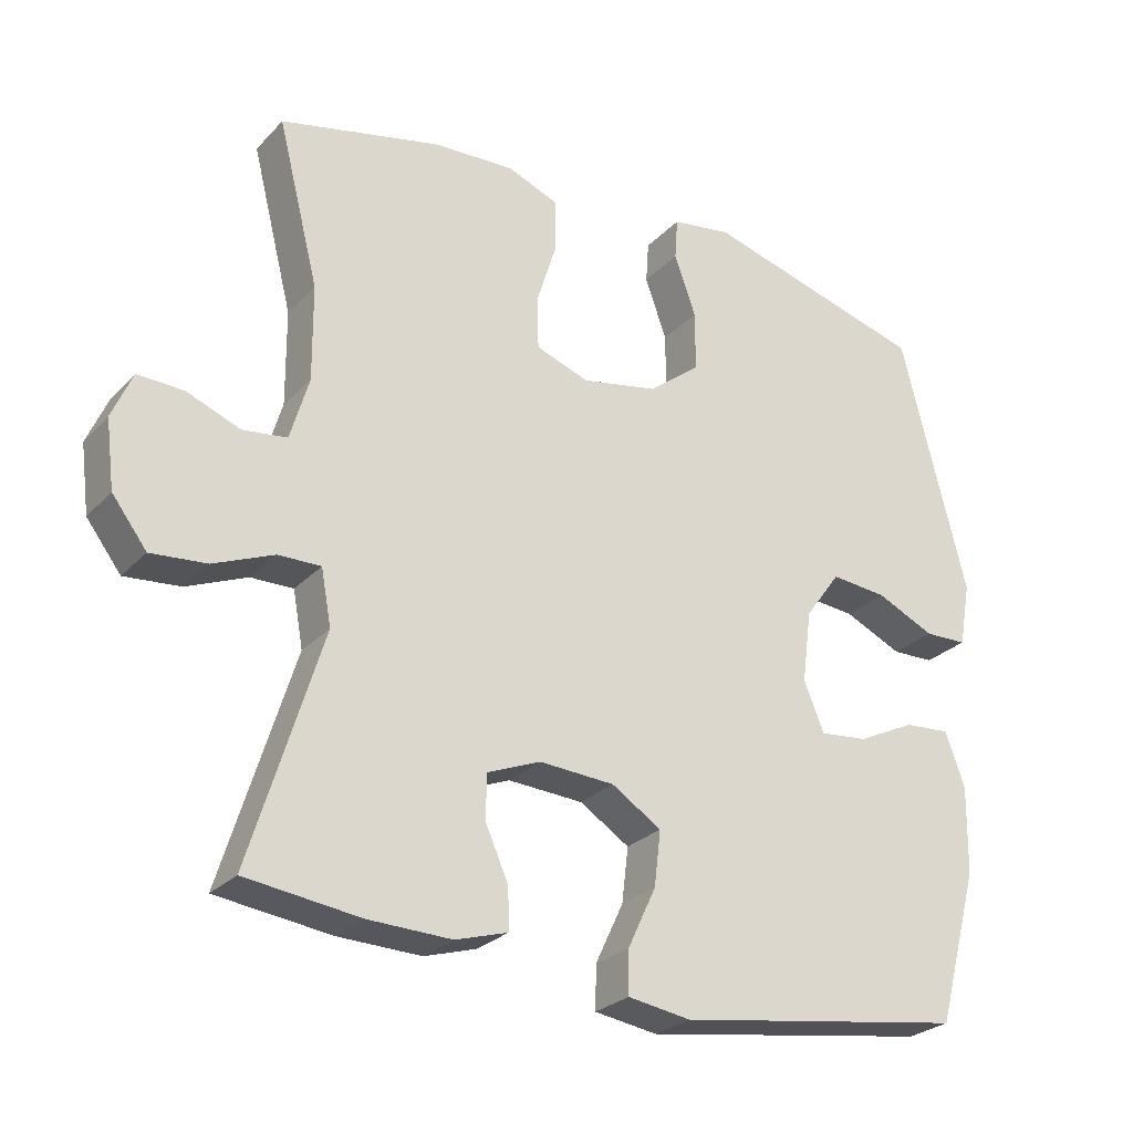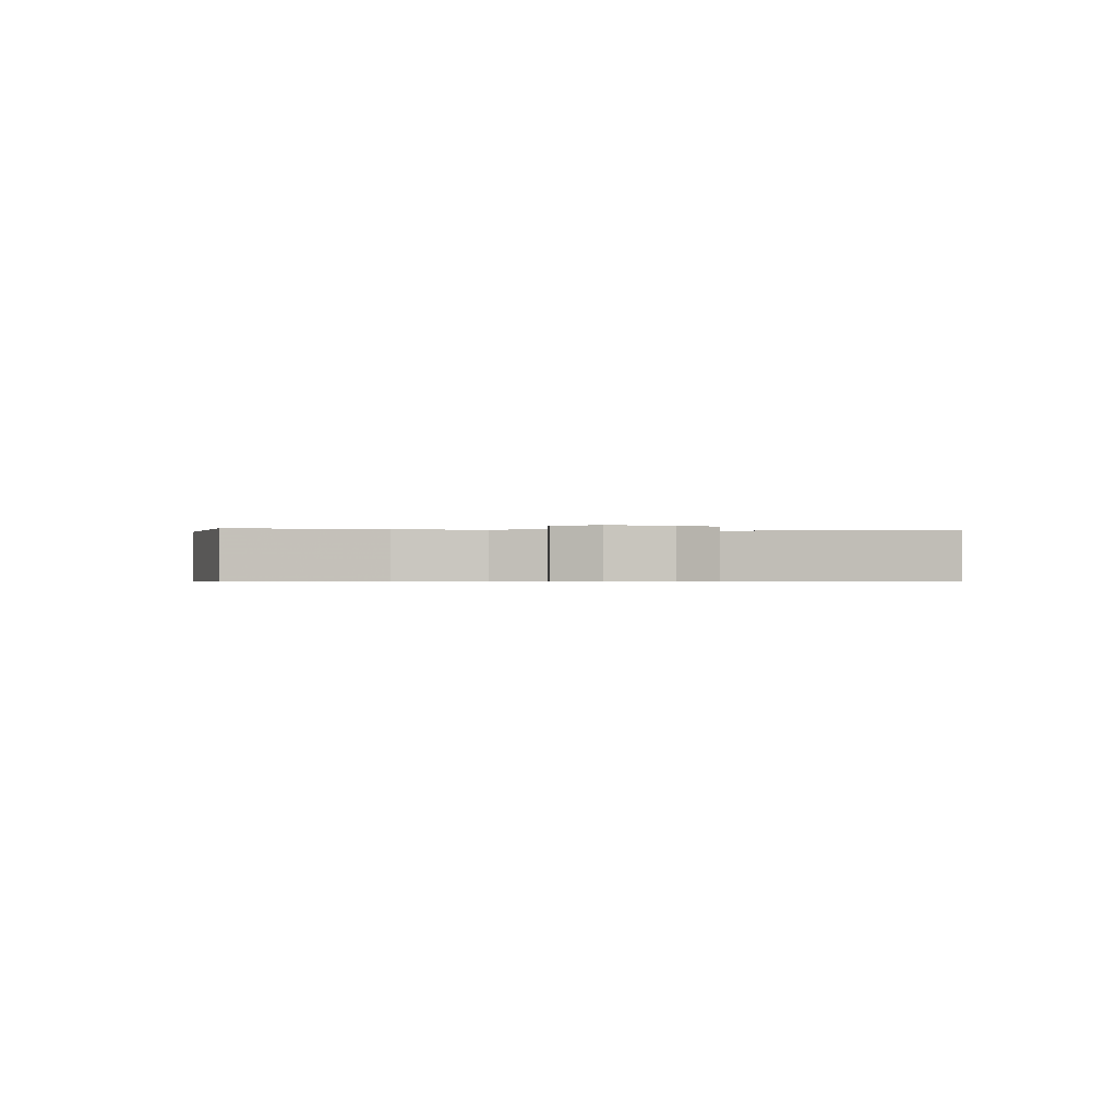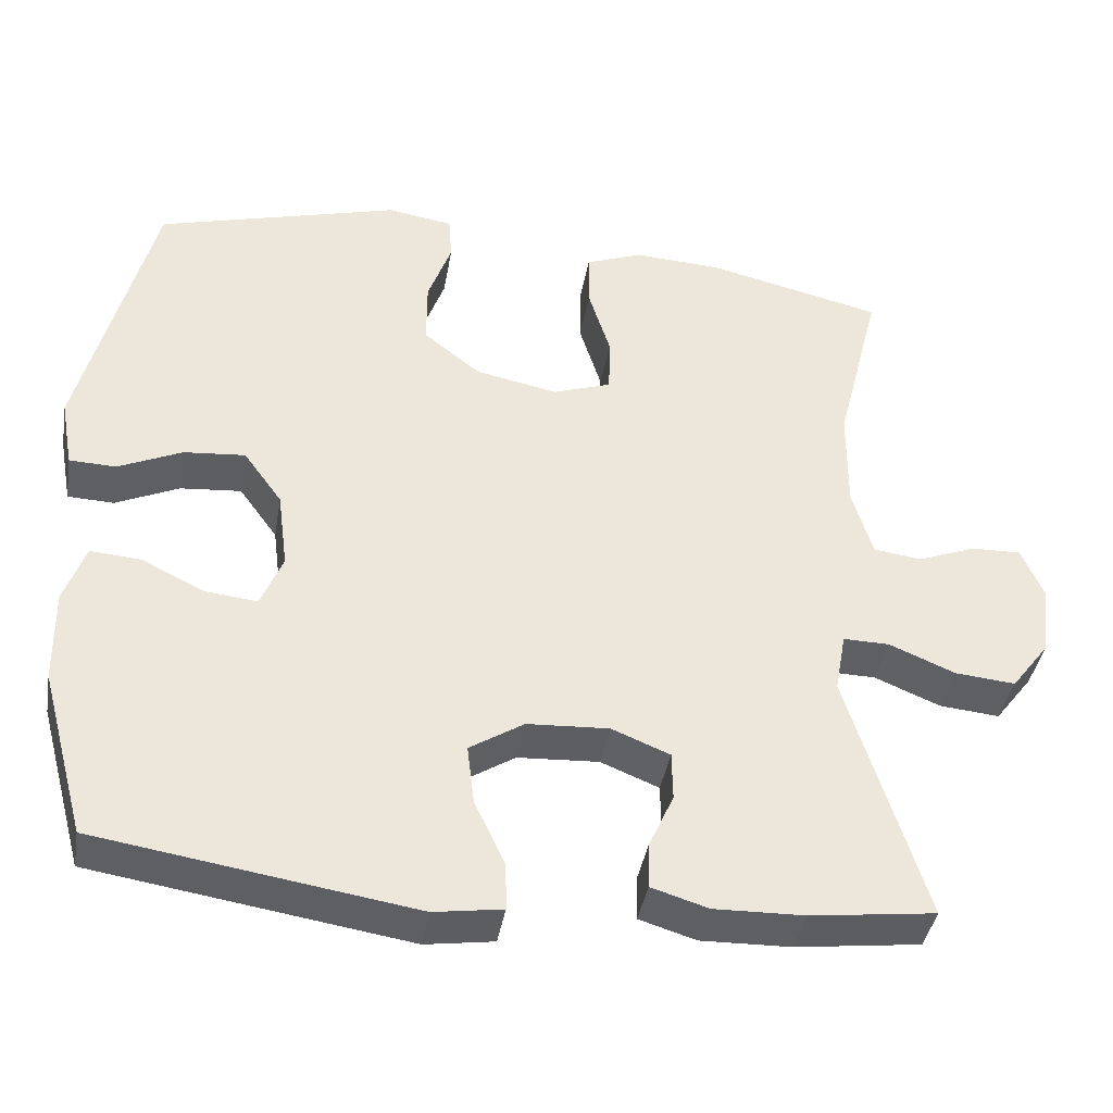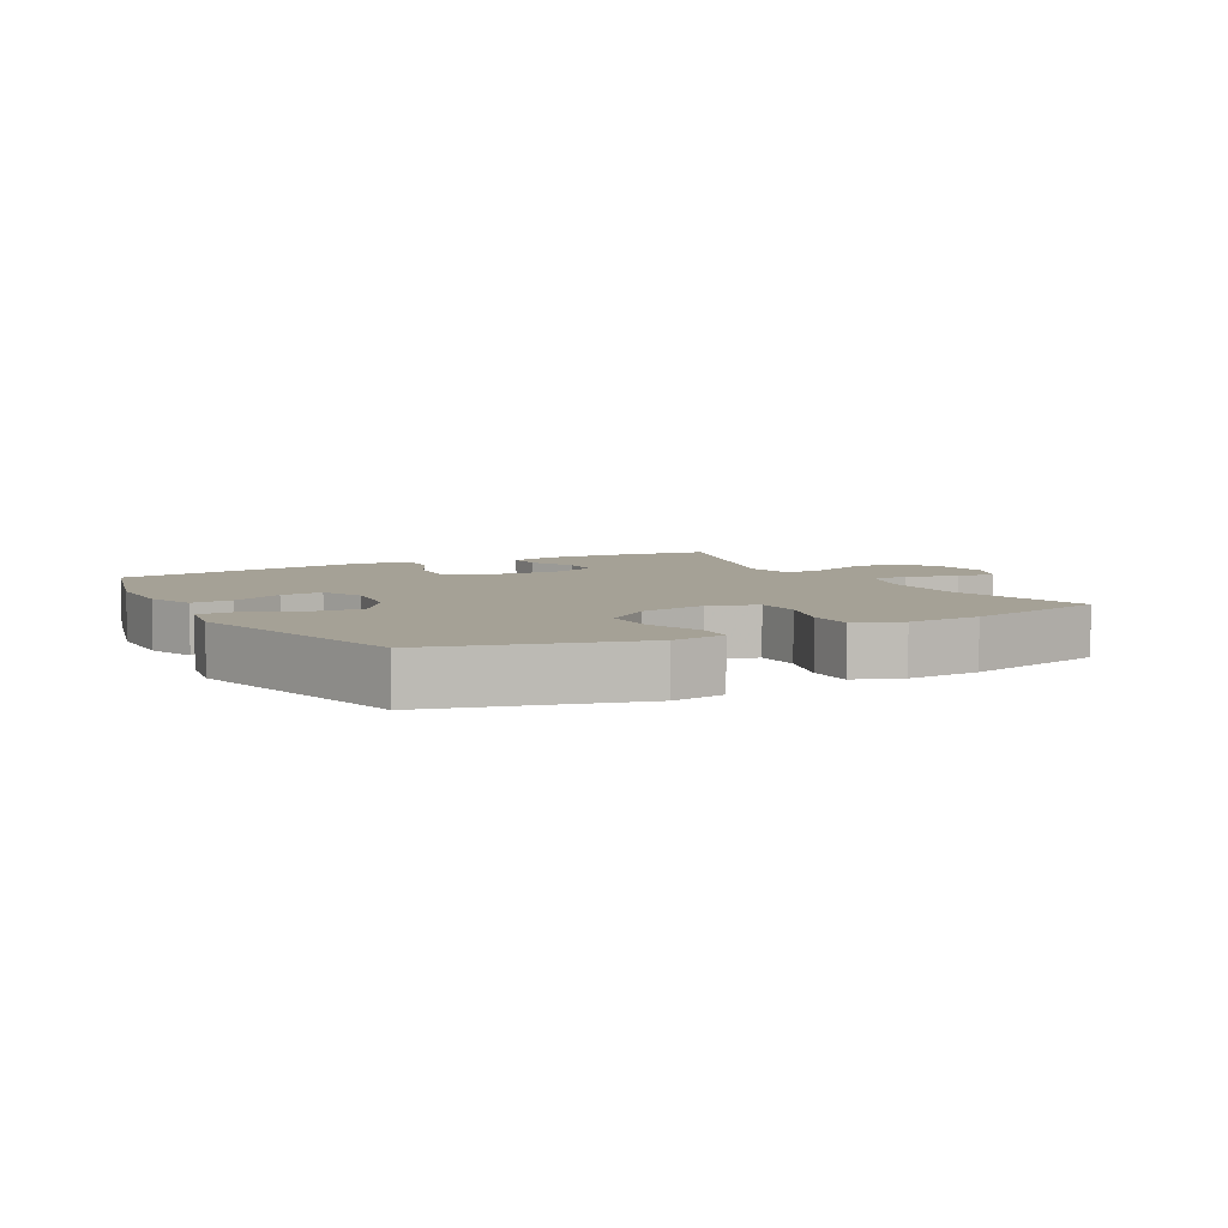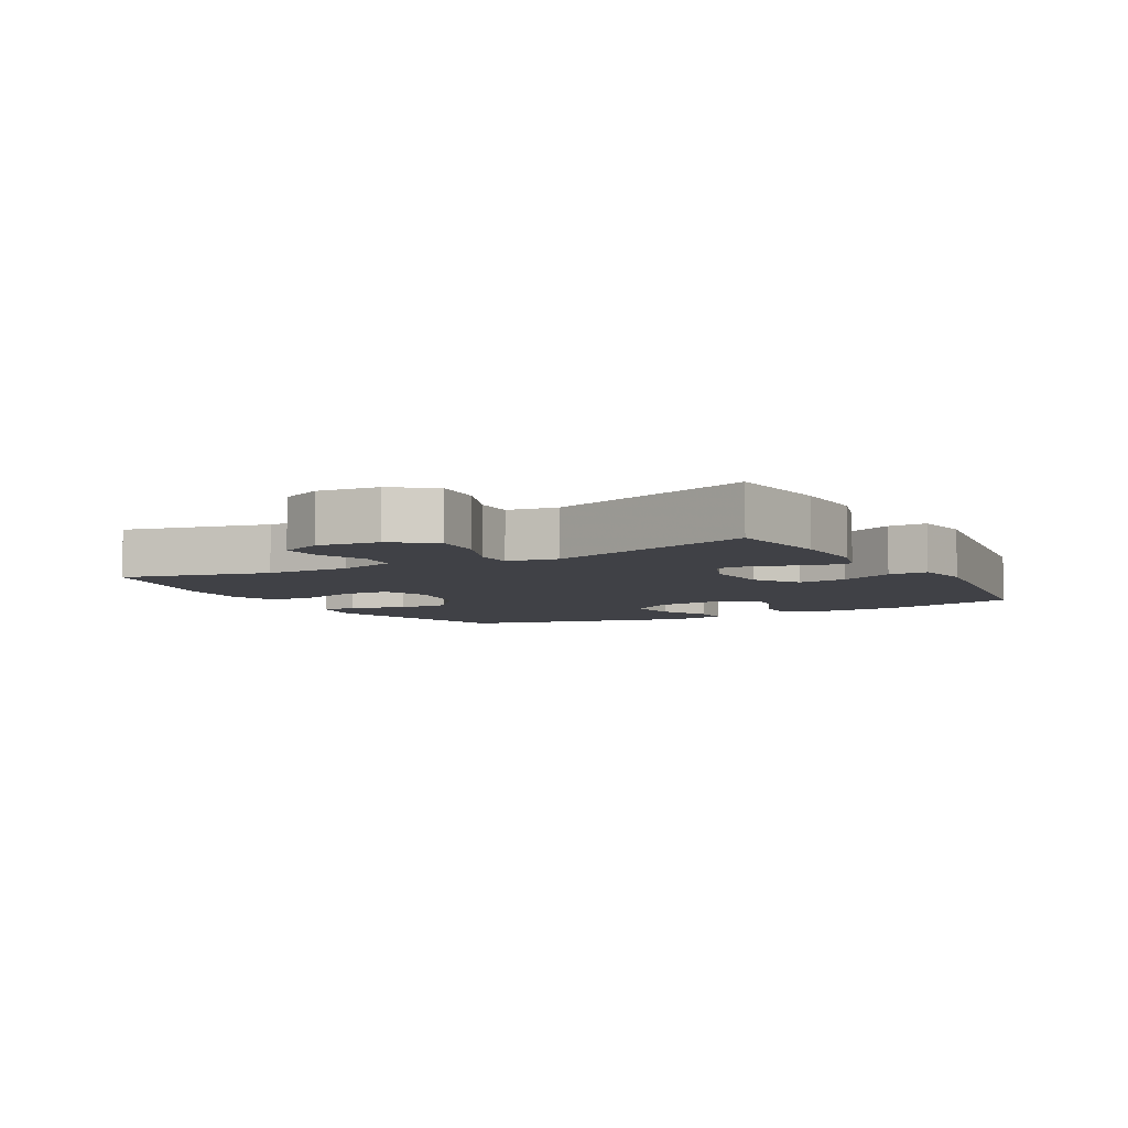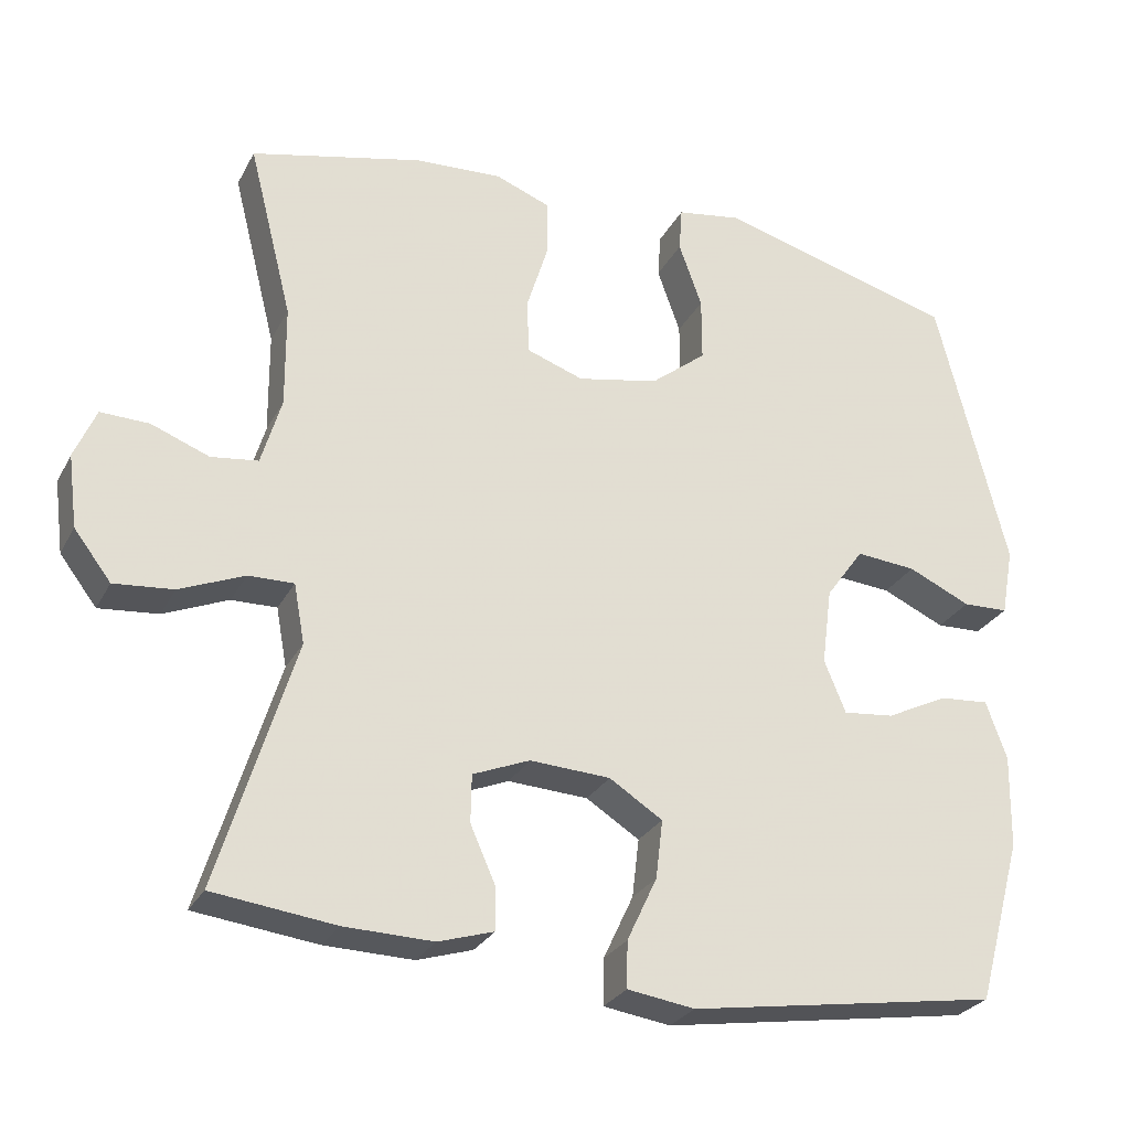
<metadata>
{"format":"obj","ext":"obj","renderer":"f3d","projection":"perspective","resolution":1024,"background":"white","views":[{"elev":-26.7,"azim":147.0,"up":"+Z"},{"elev":-0.6,"azim":85.0,"up":"+Y"},{"elev":-40.1,"azim":-9.7,"up":"+Z"},{"elev":6.0,"azim":-28.8,"up":"+Y"},{"elev":-6.0,"azim":119.6,"up":"+Y"},{"elev":-27.3,"azim":157.2,"up":"+Z"}]}
</metadata>
<code>
v 0.5 0.07 0.5
v 0.443 0.07 0.274
v 0.442 0.07 0.142
v 0.468 0.07 0.054
v 0.529 0.07 0.046
v 0.604 0.07 0.075
v 0.667 0.07 0.077
v 0.695 0.07 0.012
v 0.683 0.07 -0.082
v 0.635 0.07 -0.145
v 0.558 0.07 -0.138
v 0.474 0.07 -0.103
v 0.415 0.07 -0.102
v 0.401 0.07 -0.179
v 0.5 0.07 -0.5
v 0.341 0.07 -0.52
v 0.226 0.07 -0.523
v 0.154 0.07 -0.501
v 0.155 0.07 -0.444
v 0.187 0.07 -0.372
v 0.186 0.07 -0.31
v 0.112 0.07 -0.28
v 0.008 0.07 -0.286
v -0.061 0.07 -0.33
v -0.052 0.07 -0.406
v -0.013 0.07 -0.489
v -0.012 0.07 -0.549
v -0.099 0.07 -0.562
v -0.5 0.07 -0.5
v -0.558 0.07 -0.287
v -0.56 0.07 -0.166
v -0.533 0.07 -0.091
v -0.469 0.07 -0.096
v -0.389 0.07 -0.135
v -0.323 0.07 -0.142
v -0.295 0.07 -0.074
v -0.308 0.07 0.026
v -0.357 0.07 0.094
v -0.435 0.07 0.087
v -0.516 0.07 0.05
v -0.575 0.07 0.052
v -0.591 0.07 0.14
v -0.5 0.07 0.5
v -0.19 0.07 0.586
v -0.107 0.07 0.573
v -0.103 0.07 0.515
v -0.133 0.07 0.431
v -0.133 0.07 0.348
v -0.061 0.07 0.291
v 0.044 0.07 0.27
v 0.118 0.07 0.296
v 0.12 0.07 0.368
v 0.092 0.07 0.458
v 0.092 0.07 0.53
v 0.164 0.07 0.558
v 0.277 0.07 0.552
v 0.5 0 0.5
v 0.443 0 0.274
v 0.442 0 0.142
v 0.468 0 0.054
v 0.529 0 0.046
v 0.604 0 0.075
v 0.667 0 0.077
v 0.695 0 0.012
v 0.683 0 -0.082
v 0.635 0 -0.145
v 0.558 0 -0.138
v 0.474 0 -0.103
v 0.415 0 -0.102
v 0.401 0 -0.179
v 0.5 0 -0.5
v 0.341 0 -0.52
v 0.226 0 -0.523
v 0.154 0 -0.501
v 0.155 0 -0.444
v 0.187 0 -0.372
v 0.186 0 -0.31
v 0.112 0 -0.28
v 0.008 0 -0.286
v -0.061 0 -0.33
v -0.052 0 -0.406
v -0.013 0 -0.489
v -0.012 0 -0.549
v -0.099 0 -0.562
v -0.5 0 -0.5
v -0.558 0 -0.287
v -0.56 0 -0.166
v -0.533 0 -0.091
v -0.469 0 -0.096
v -0.389 0 -0.135
v -0.323 0 -0.142
v -0.295 0 -0.074
v -0.308 0 0.026
v -0.357 0 0.094
v -0.435 0 0.087
v -0.516 0 0.05
v -0.575 0 0.052
v -0.591 0 0.14
v -0.5 0 0.5
v -0.19 0 0.586
v -0.107 0 0.573
v -0.103 0 0.515
v -0.133 0 0.431
v -0.133 0 0.348
v -0.061 0 0.291
v 0.044 0 0.27
v 0.118 0 0.296
v 0.12 0 0.368
v 0.092 0 0.458
v 0.092 0 0.53
v 0.164 0 0.558
v 0.277 0 0.552
f 56 1 2
f 55 56 2
f 54 55 2
f 53 54 2
f 52 53 2
f 51 52 2 3
f 50 51 3 4
f 49 50 4
f 45 46 47
f 44 45 47
f 43 44 47
f 42 43 47
f 41 42 47
f 40 41 47
f 39 40 47
f 38 39 47 48
f 37 38 48 49
f 32 33 34
f 31 32 34
f 30 31 34
f 29 30 34
f 28 29 34
f 27 28 34
f 26 27 34
f 25 26 34
f 24 25 34 35
f 23 24 35 36
f 18 19 20
f 17 18 20
f 16 17 20
f 15 16 20
f 14 15 20
f 13 14 20 21
f 10 11 12
f 9 10 12
f 8 9 12
f 7 8 12
f 6 7 12
f 5 6 12
f 4 5 12 13
f 49 4 13
f 37 49 13
f 36 37 13
f 23 36 13
f 22 23 13
f 13 21 22
f 58 57 112
f 58 112 111
f 58 111 110
f 58 110 109
f 58 109 108
f 59 58 108 107
f 60 59 107 106
f 60 106 105
f 103 102 101
f 103 101 100
f 103 100 99
f 103 99 98
f 103 98 97
f 103 97 96
f 103 96 95
f 104 103 95 94
f 105 104 94 93
f 90 89 88
f 90 88 87
f 90 87 86
f 90 86 85
f 90 85 84
f 90 84 83
f 90 83 82
f 90 82 81
f 91 90 81 80
f 92 91 80 79
f 76 75 74
f 76 74 73
f 76 73 72
f 76 72 71
f 76 71 70
f 77 76 70 69
f 68 67 66
f 68 66 65
f 68 65 64
f 68 64 63
f 68 63 62
f 68 62 61
f 69 68 61 60
f 69 60 105
f 69 105 93
f 69 93 92
f 69 92 79
f 69 79 78
f 78 77 69
f 1 57 58 2
f 2 58 59 3
f 3 59 60 4
f 4 60 61 5
f 5 61 62 6
f 6 62 63 7
f 7 63 64 8
f 8 64 65 9
f 9 65 66 10
f 10 66 67 11
f 11 67 68 12
f 12 68 69 13
f 13 69 70 14
f 14 70 71 15
f 15 71 72 16
f 16 72 73 17
f 17 73 74 18
f 18 74 75 19
f 19 75 76 20
f 20 76 77 21
f 21 77 78 22
f 22 78 79 23
f 23 79 80 24
f 24 80 81 25
f 25 81 82 26
f 26 82 83 27
f 27 83 84 28
f 28 84 85 29
f 29 85 86 30
f 30 86 87 31
f 31 87 88 32
f 32 88 89 33
f 33 89 90 34
f 34 90 91 35
f 35 91 92 36
f 36 92 93 37
f 37 93 94 38
f 38 94 95 39
f 39 95 96 40
f 40 96 97 41
f 41 97 98 42
f 42 98 99 43
f 43 99 100 44
f 44 100 101 45
f 45 101 102 46
f 46 102 103 47
f 47 103 104 48
f 48 104 105 49
f 49 105 106 50
f 50 106 107 51
f 51 107 108 52
f 52 108 109 53
f 53 109 110 54
f 54 110 111 55
f 55 111 112 56
f 56 112 57 1

</code>
